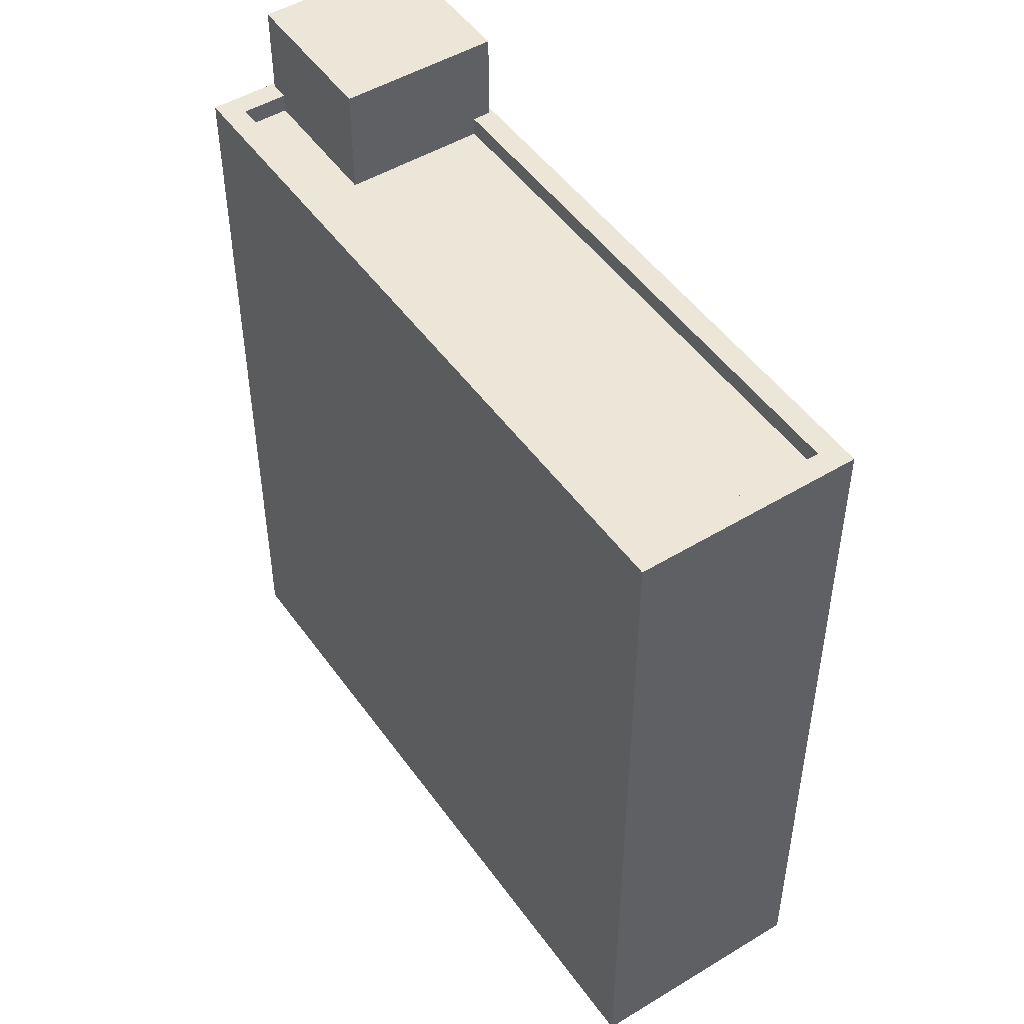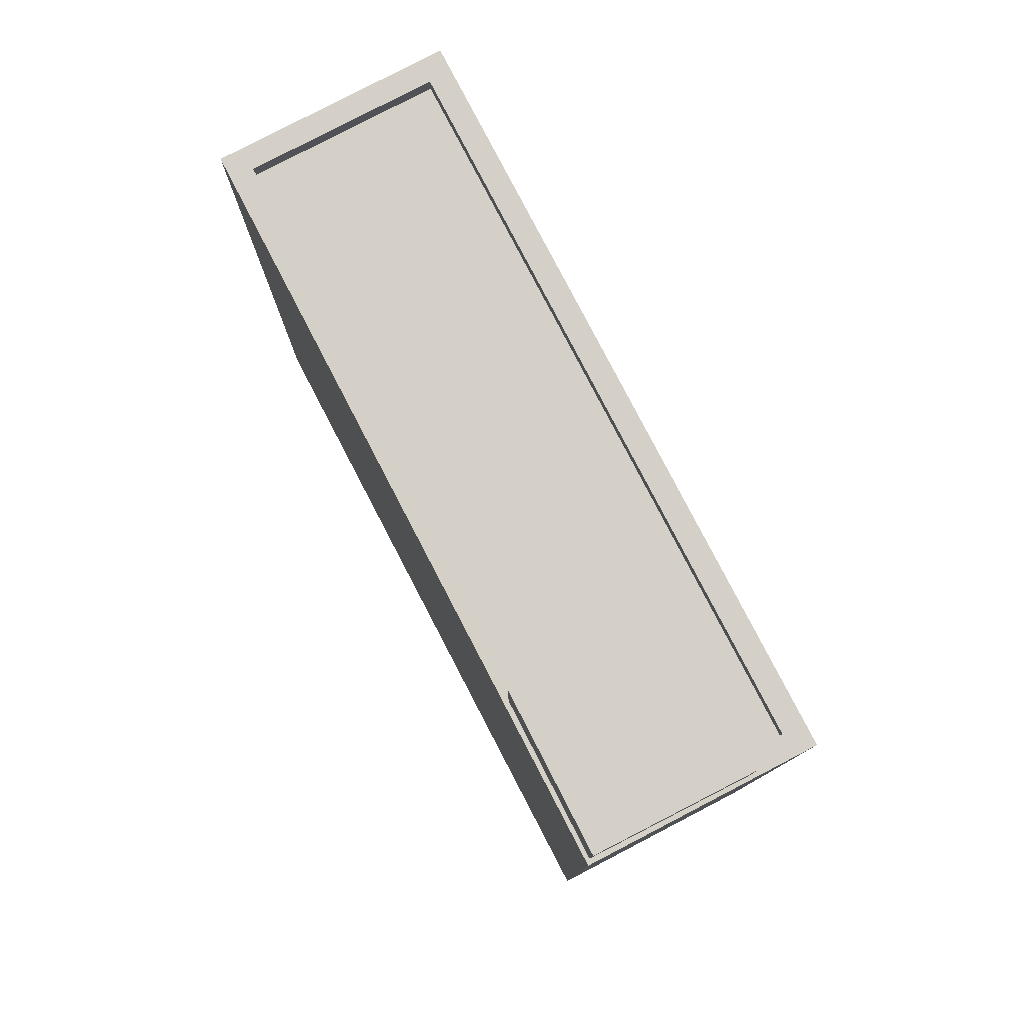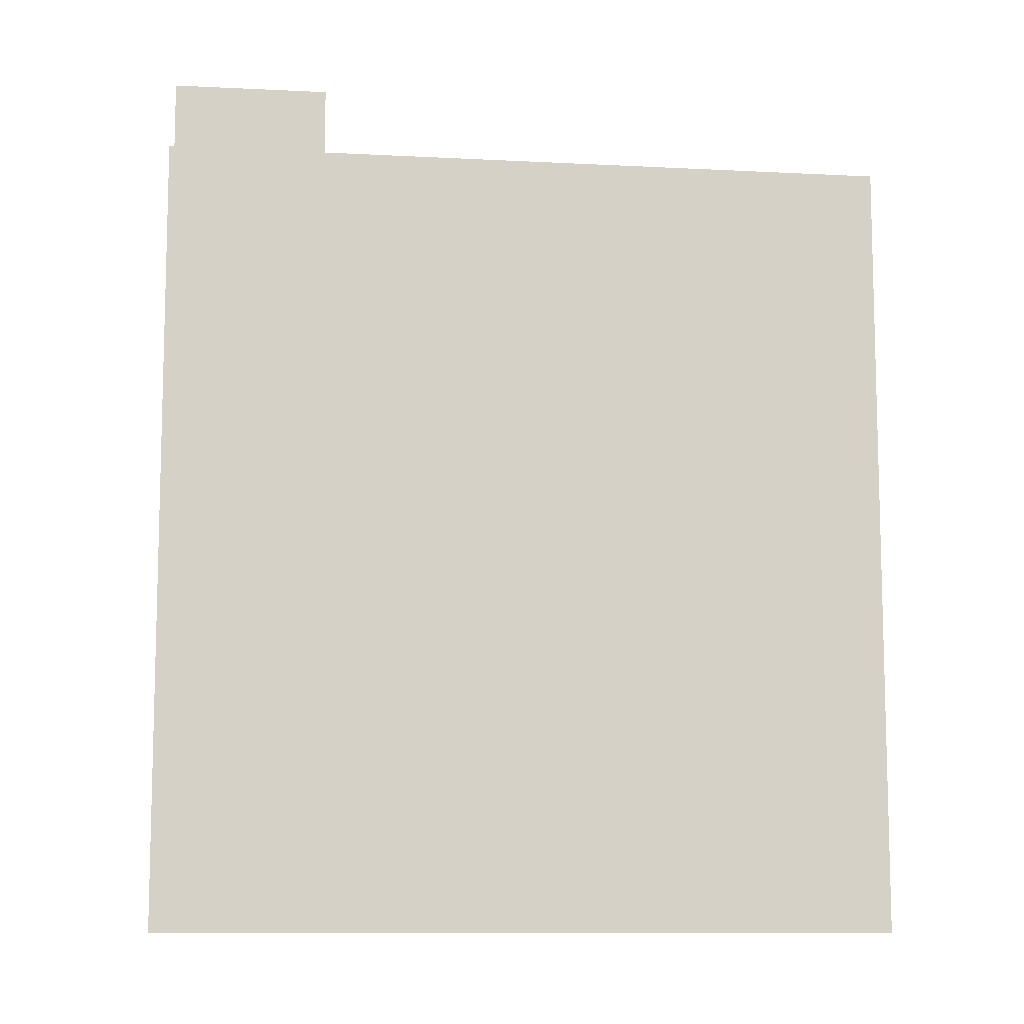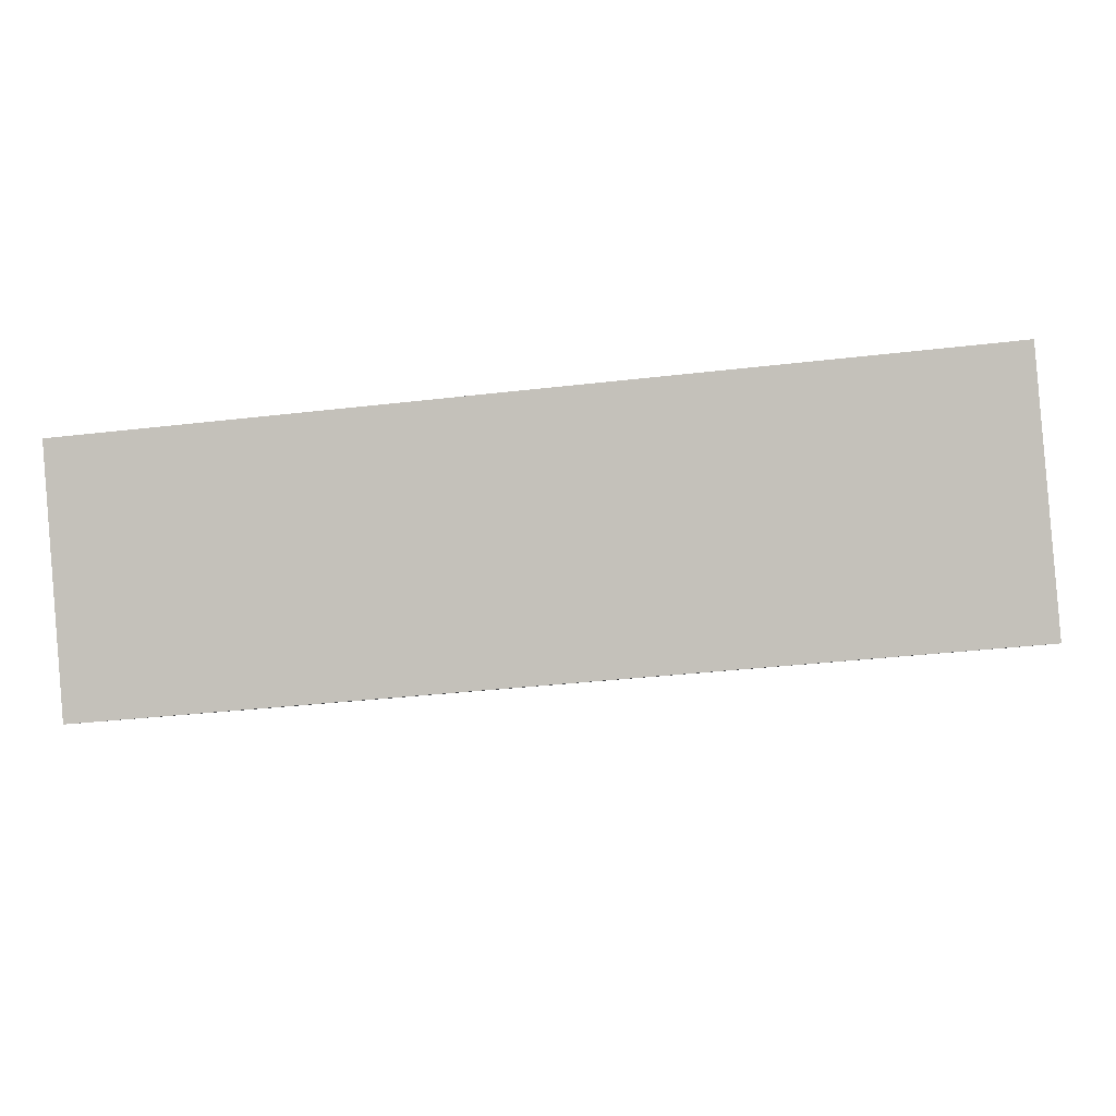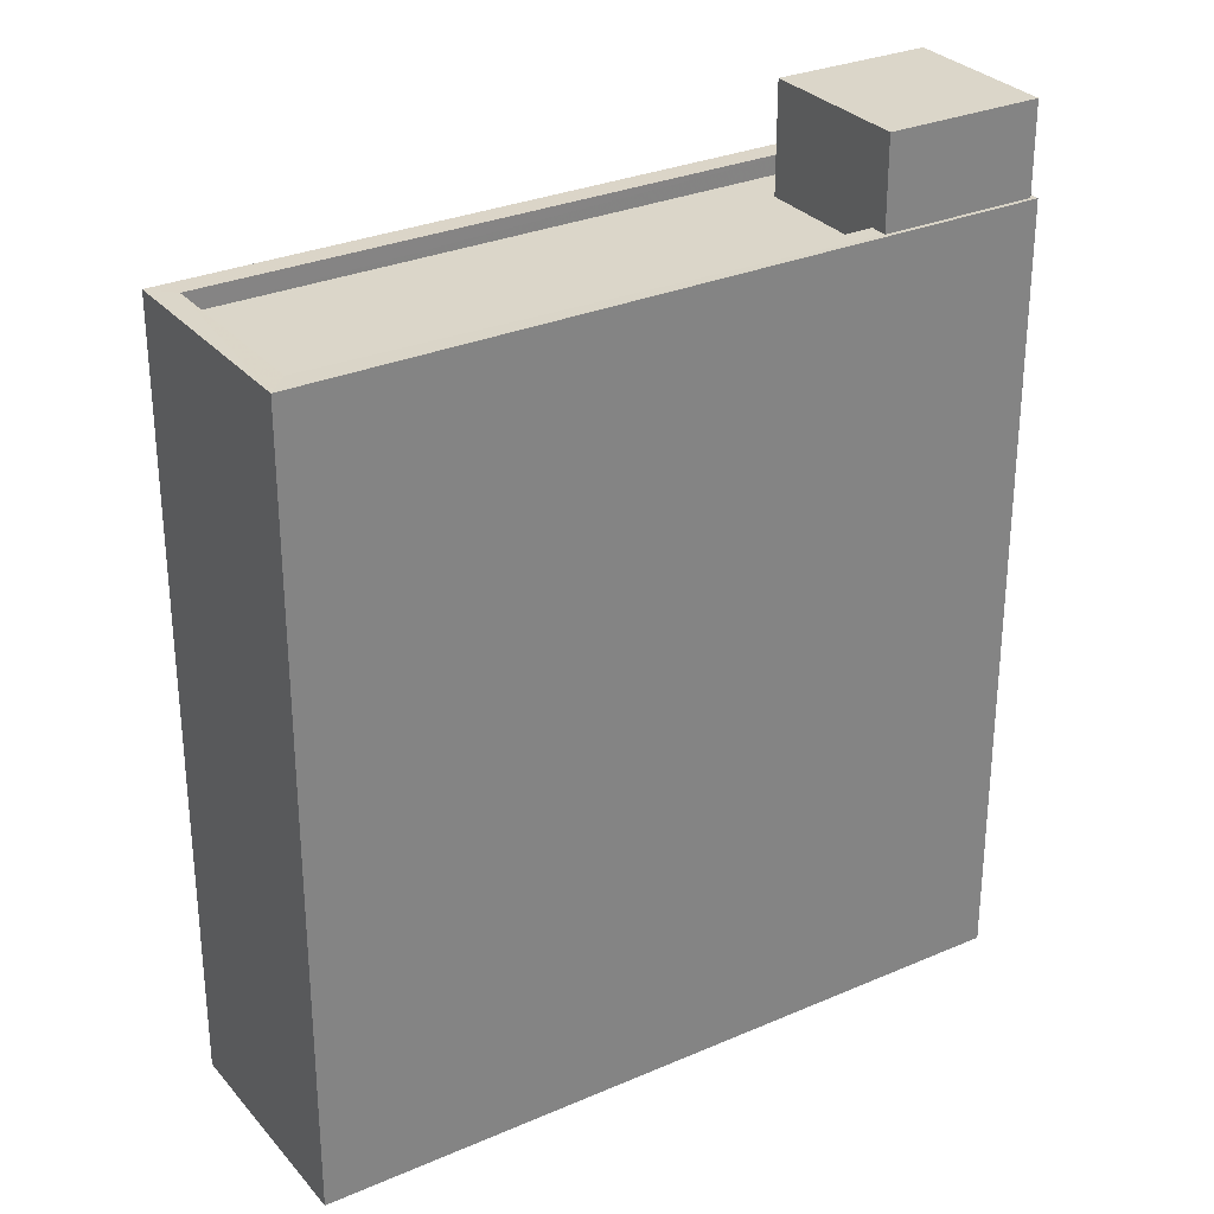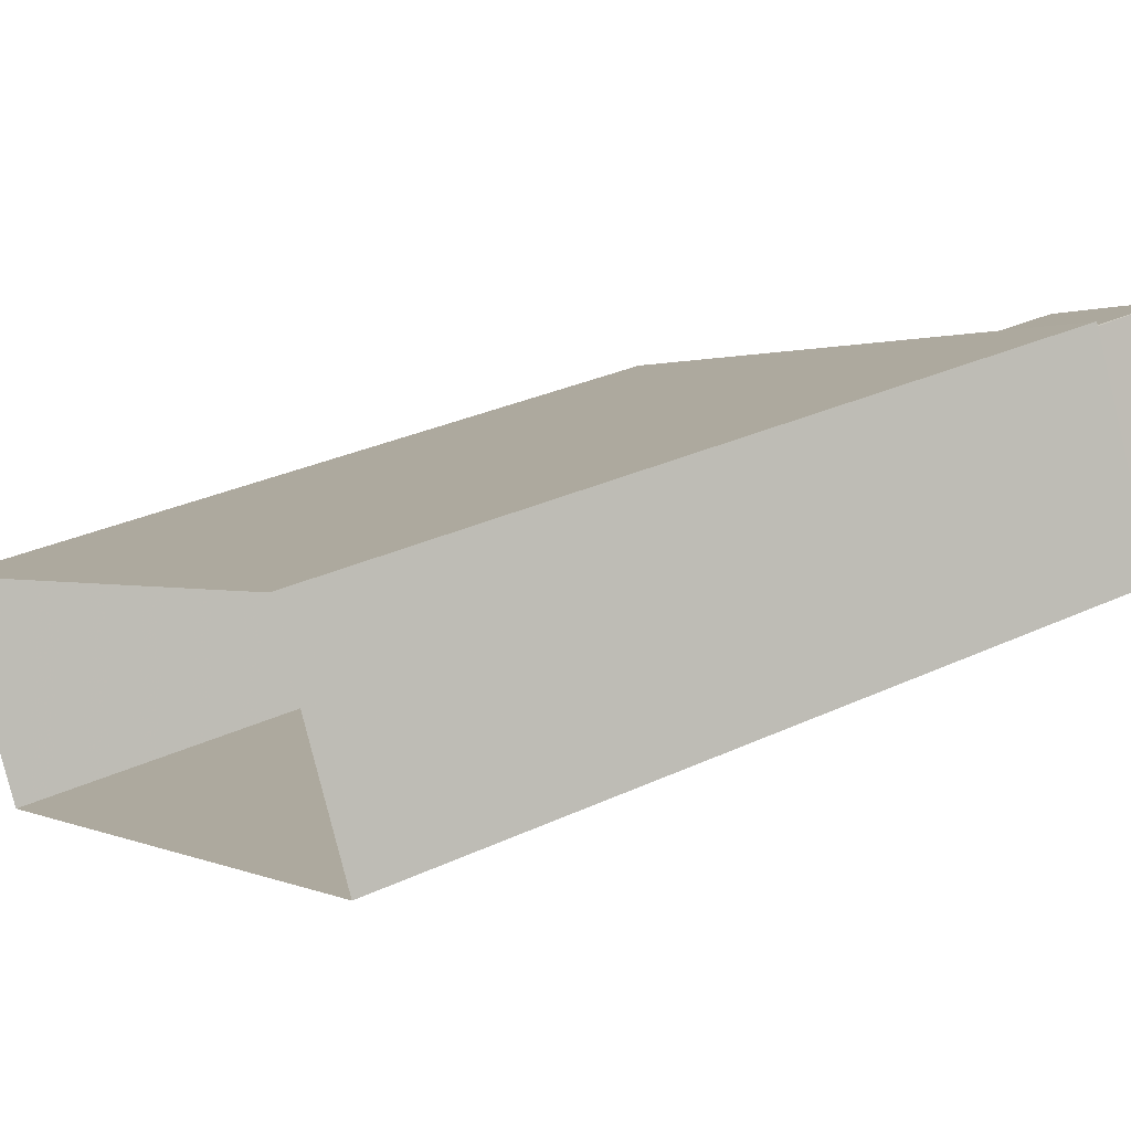
<metadata>
{"format":"obj","ext":"obj","renderer":"f3d","projection":"perspective","resolution":1024,"background":"white","views":[{"elev":49.2,"azim":30.4,"up":"+Z"},{"elev":80.0,"azim":-143.1,"up":"+Z"},{"elev":-10.2,"azim":-33.3,"up":"+Z"},{"elev":-27.9,"azim":100.8,"up":"+Y"},{"elev":29.7,"azim":122.0,"up":"+Z"},{"elev":30.8,"azim":-123.8,"up":"+Y"}]}
</metadata>
<code>
v -1.149e+04 -3.425e+04 35.65
v -1.148e+04 -3.426e+04 35.65
v -1.149e+04 -3.426e+04 35.65
v -1.148e+04 -3.426e+04 35.65
v -1.148e+04 -3.426e+04 47.3
v -1.148e+04 -3.426e+04 47.3
v -1.149e+04 -3.425e+04 47.3
v -1.149e+04 -3.426e+04 47.3
v -1.148e+04 -3.426e+04 45.86
v -1.148e+04 -3.426e+04 45.86
v -1.148e+04 -3.426e+04 45.86
v -1.149e+04 -3.426e+04 45.86
v -1.148e+04 -3.426e+04 45.86
v -1.149e+04 -3.426e+04 45.86
v -1.149e+04 -3.425e+04 46.11
v -1.149e+04 -3.425e+04 46.11
v -1.149e+04 -3.426e+04 46.11
v -1.148e+04 -3.426e+04 46.11
v -1.148e+04 -3.426e+04 46.11
v -1.148e+04 -3.426e+04 46.11
v -1.149e+04 -3.426e+04 46.11
v -1.148e+04 -3.426e+04 46.11
v -1.149e+04 -3.426e+04 46.11
v -1.149e+04 -3.426e+04 46.11
v -1.148e+04 -3.426e+04 46.11
v -1.148e+04 -3.426e+04 46.11
v -1.149e+04 -3.425e+04 46.11
f 1 2 3
f 1 4 2
f 5 6 7
f 8 5 7
f 9 10 11
f 11 10 12
f 9 13 10
f 12 10 14
f 15 16 17
f 18 19 20
f 16 21 17
f 22 18 20
f 23 21 19
f 24 17 23
f 23 19 18
f 17 21 23
f 25 22 26
f 22 20 26
f 27 16 15
f 26 20 16
f 26 16 27
f 26 7 6
f 26 27 7
f 10 25 5
f 5 25 6
f 10 13 25
f 6 25 26
f 14 10 24
f 17 24 8
f 8 24 5
f 24 10 5
f 7 15 8
f 8 15 17
f 27 15 7
f 23 11 12
f 23 18 11
f 14 23 12
f 14 24 23
f 25 9 22
f 25 13 9
f 22 9 11
f 18 22 11
f 21 1 3
f 21 16 1
f 16 20 4
f 1 16 4
f 19 2 4
f 20 19 4
f 21 3 2
f 19 21 2

</code>
